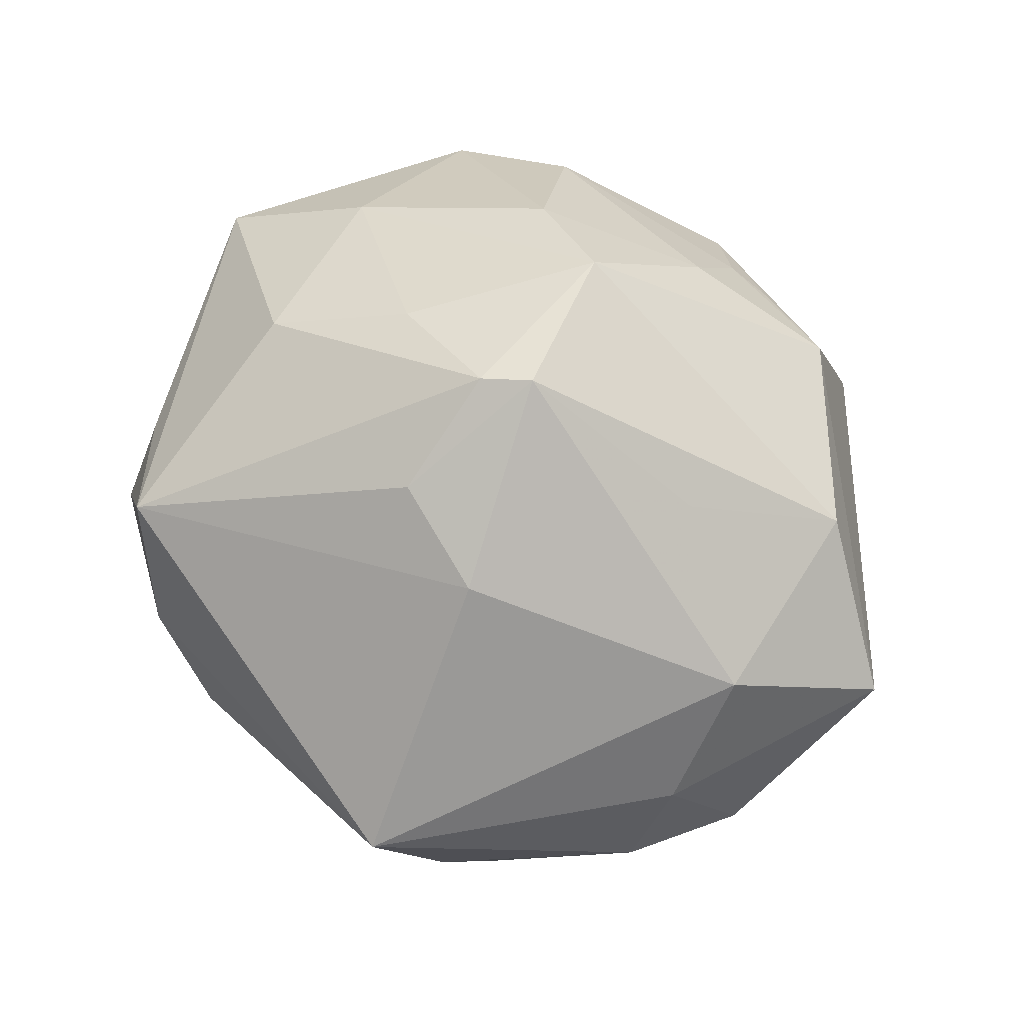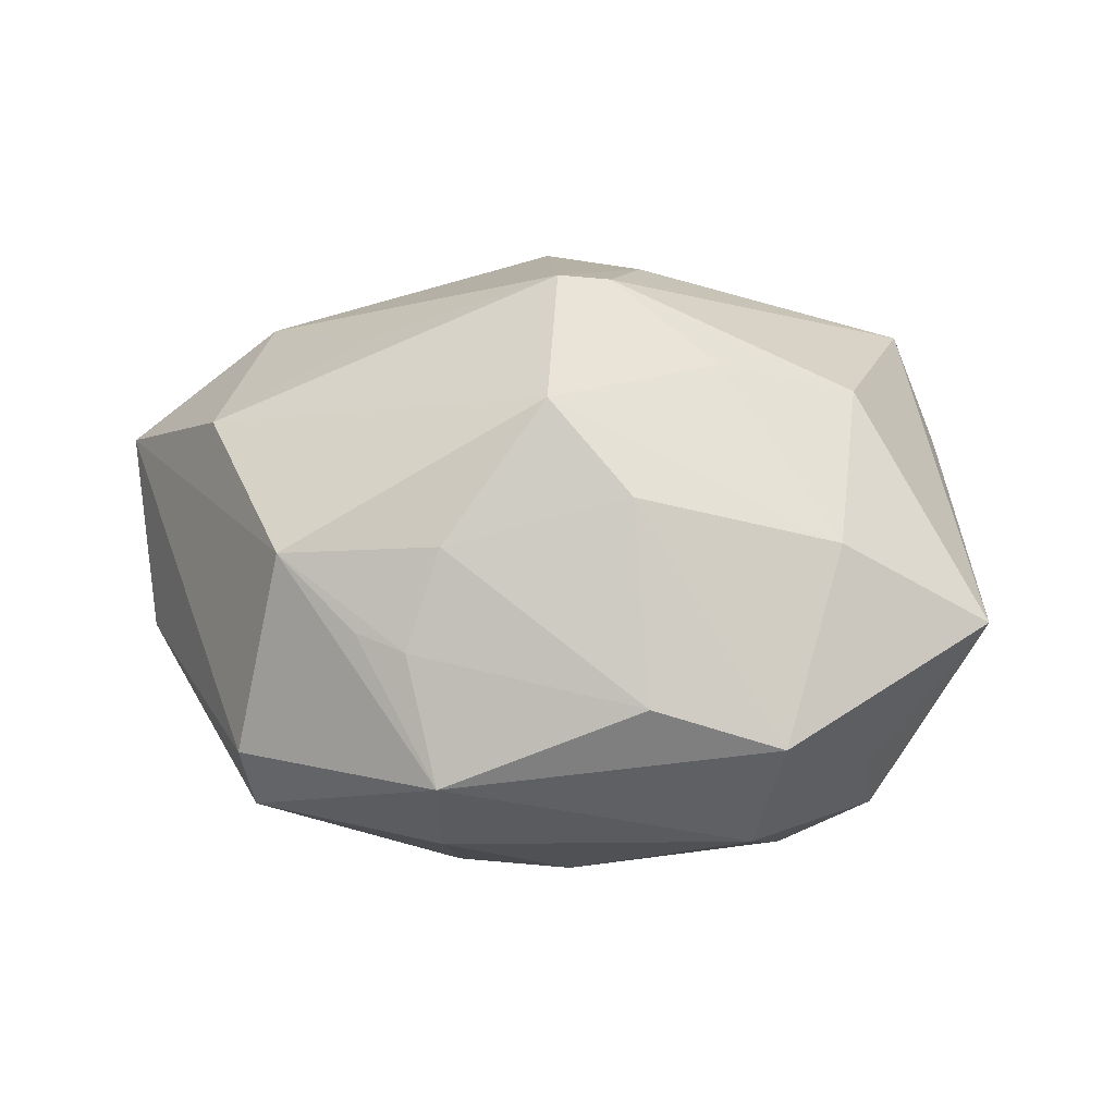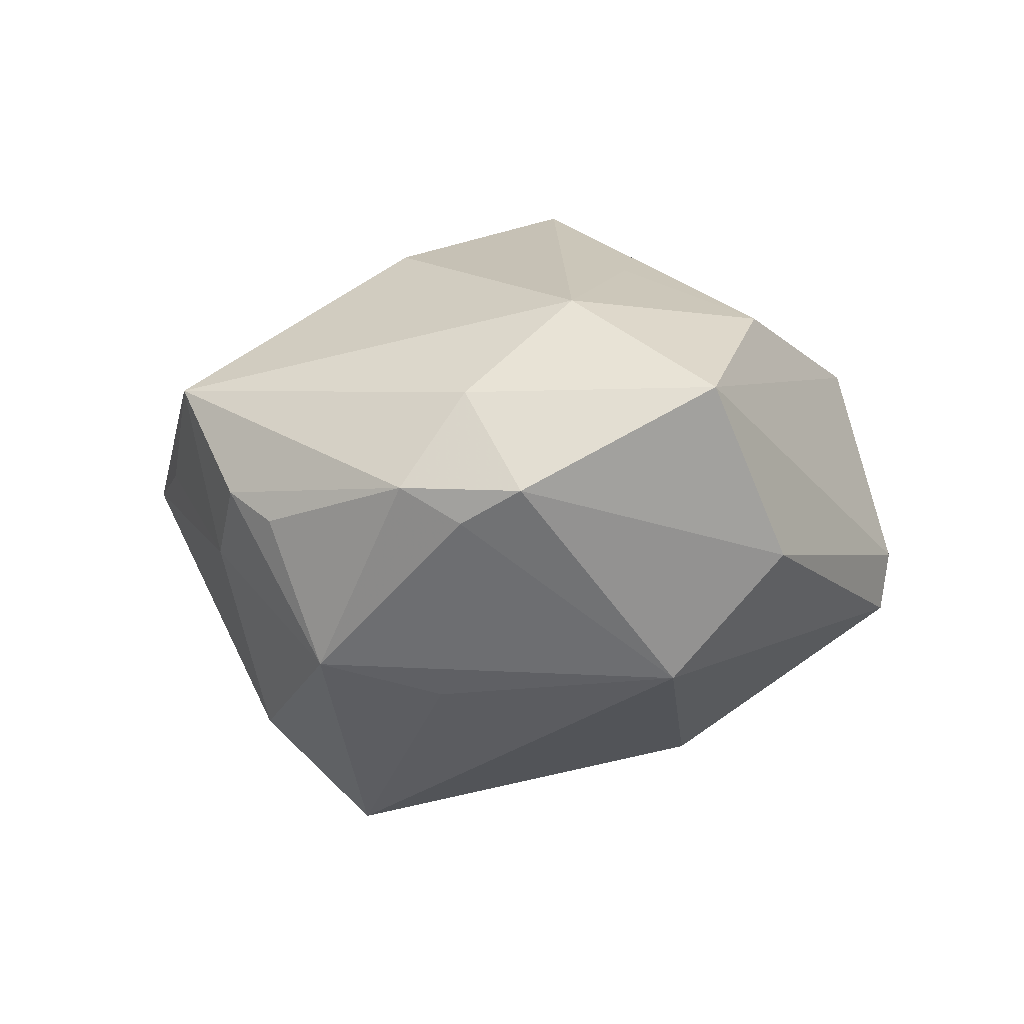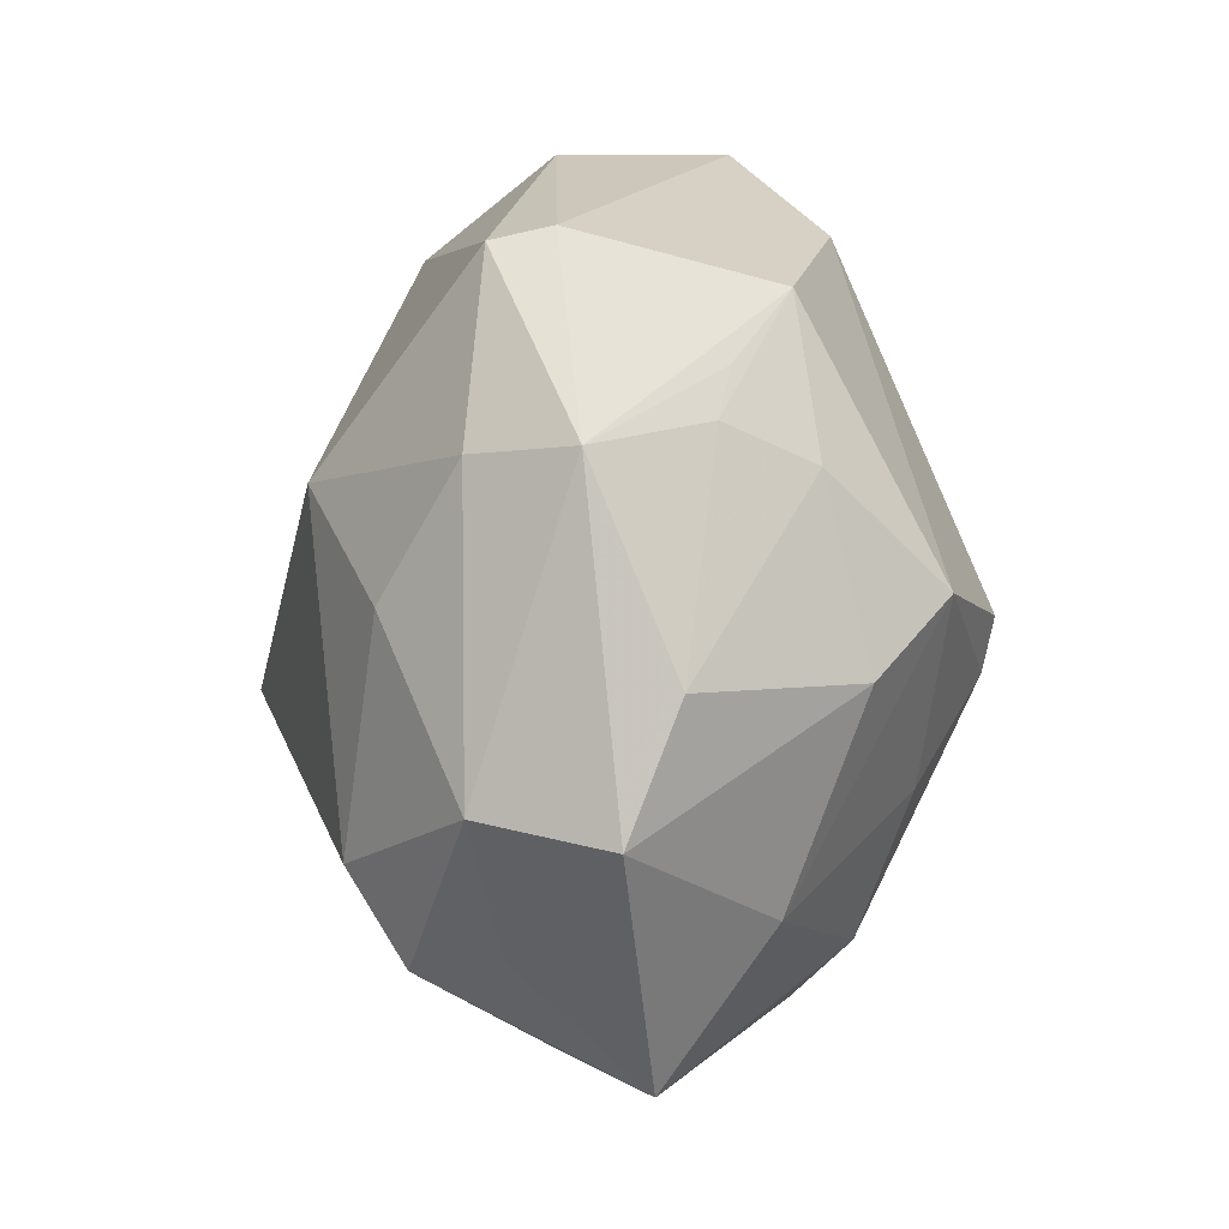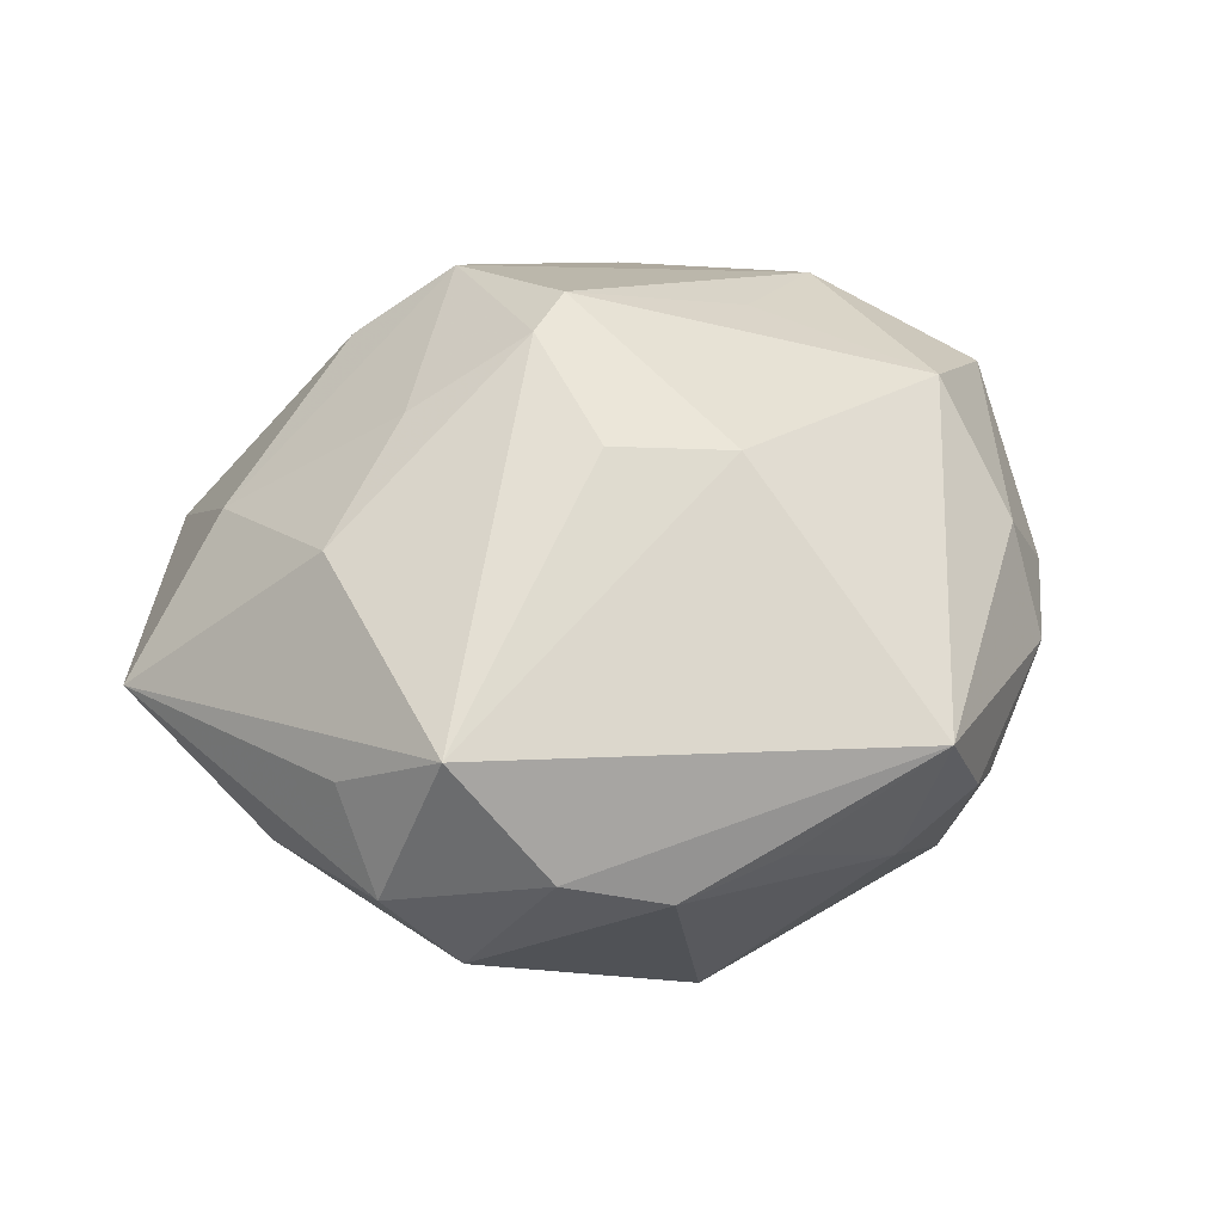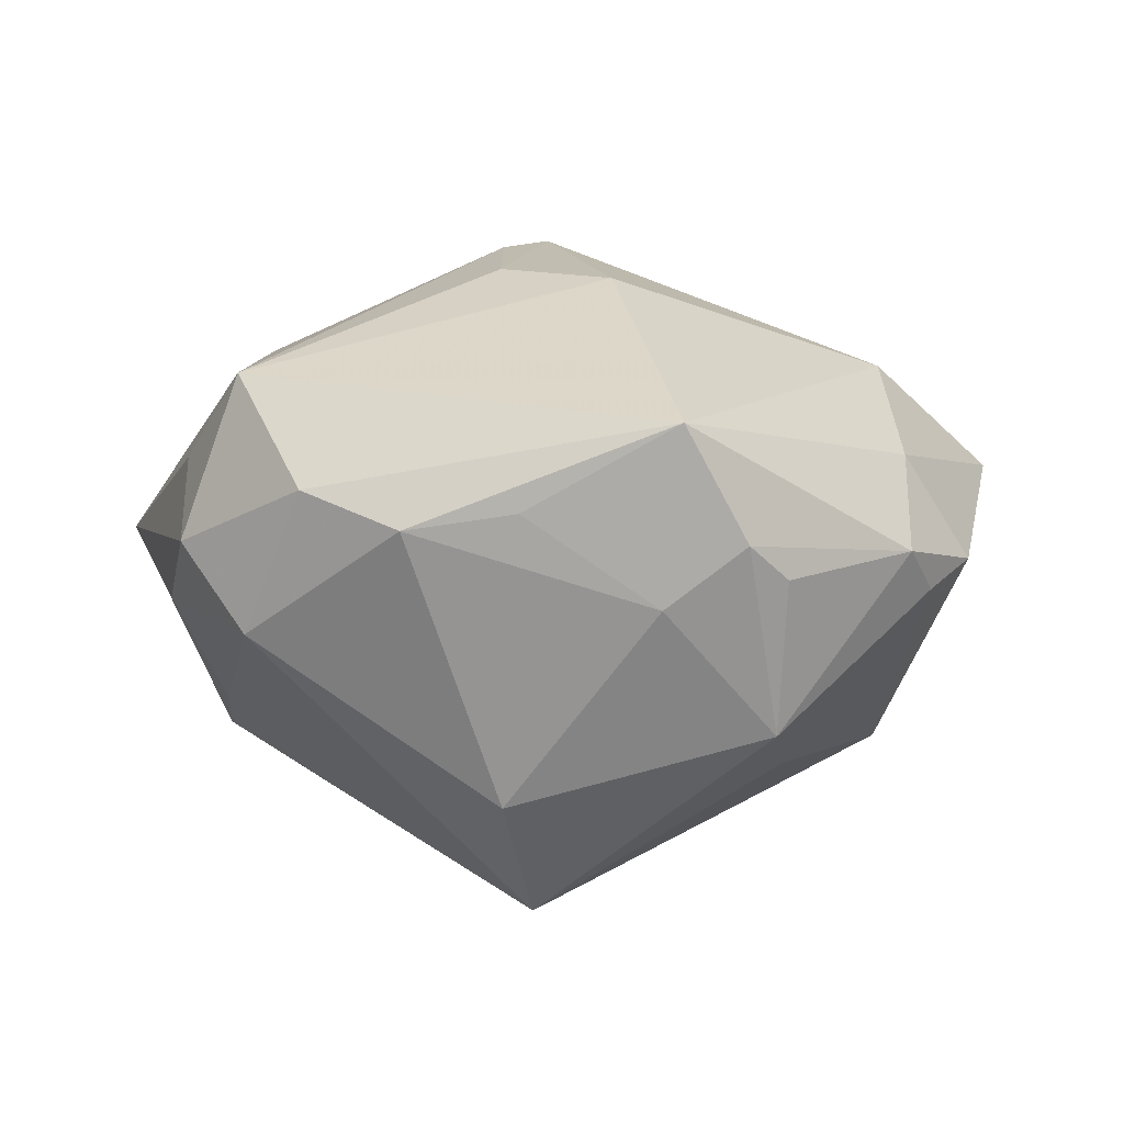
<metadata>
{"format":"obj","ext":"obj","renderer":"f3d","projection":"perspective","resolution":1024,"background":"white","views":[{"elev":76.8,"azim":30.9,"up":"+Z"},{"elev":28.7,"azim":-169.9,"up":"+Z"},{"elev":-2.6,"azim":65.2,"up":"+Z"},{"elev":76.7,"azim":-89.3,"up":"+Y"},{"elev":41.9,"azim":-34.0,"up":"+Z"},{"elev":-1.1,"azim":-4.8,"up":"+Z"}]}
</metadata>
<code>
v -0.01162 0.02661 0.02169
v -0.04058 -0.005639 -0.00434
v 0.04671 0.0006876 0.01014
v -0.02698 -0.03281 0.00556
v -0.006738 -0.03916 0.003135
v -0.0005962 0.005542 0.03479
v 0.0186 -0.03098 -0.01783
v -0.02779 0.03491 0.0005203
v 0.04228 0.01117 -0.006483
v 0.02132 -0.01836 -0.02108
v 0.006713 -0.03814 -0.005803
v -0.01715 0.006995 0.02706
v -0.03865 -0.02194 0.001025
v 0.00615 0.03109 0.01707
v -0.0457 0.01271 0.003587
v 0.01467 -0.03964 0.0002049
v 0.03374 0.01288 0.01917
v -0.003801 -0.01688 -0.03584
v -0.03095 0.01848 0.01429
v 0.02237 0.03062 0.01461
v 0.004576 0.04184 -0.003194
v -0.005511 0.003217 0.03373
v -0.03515 0.01427 -0.01807
v 0.008603 0.03608 0.008045
v 0.03336 -0.02092 0.009913
v 0.03252 -0.0277 6.721e-05
v 0.02615 0.03497 -0.005771
v -0.007517 -0.02751 -0.02482
v -0.03233 -0.02542 -0.008066
v 0.04049 -0.01798 -0.0004175
v -0.03514 0.003562 -0.01482
v 0.004305 -0.01559 0.02806
v -0.01765 -0.03737 0.001589
v 0.01392 0.03476 0.009087
v -0.03303 -0.02474 0.01729
v -0.006626 -0.009856 0.02962
v -0.005807 0.02764 -0.02084
v -0.02454 0.03155 -0.01258
v -0.03017 -0.0001539 0.02188
v 0.03563 -0.02239 -0.003596
v 0.01966 0.004521 0.02577
v 0.02472 0.03474 -0.01181
v 0.03313 -0.008677 0.02
v -0.002481 0.02176 0.0291
v 0.005268 0.03646 -0.01321
v 0.03471 0.002285 -0.01927
v -0.01507 0.03782 0.005402
v -0.0259 0.01468 -0.024
v 0.01883 -0.03676 -0.00293
v -0.03833 -0.01488 0.009678
v 0.008143 -0.04277 0.01138
v -0.03489 0.0203 -0.009476
v 0.007813 0.01813 -0.02801
f 10 7 18
f 18 48 53
f 23 48 18
f 27 20 3
f 3 20 17
f 17 43 3
f 7 26 49
f 3 43 25
f 25 43 51
f 51 26 25
f 18 7 28
f 7 11 28
f 46 53 42
f 7 10 46
f 46 10 18
f 18 53 46
f 32 35 51
f 51 43 32
f 32 43 6
f 15 35 39
f 15 13 50
f 50 35 15
f 13 35 50
f 48 23 38
f 2 13 15
f 15 23 2
f 15 8 52
f 52 23 15
f 8 38 52
f 52 38 23
f 6 43 41
f 41 17 6
f 43 17 41
f 16 11 7
f 7 49 16
f 51 11 16
f 16 26 51
f 16 49 26
f 33 28 11
f 9 46 42
f 9 27 3
f 42 27 9
f 3 25 30
f 30 25 26
f 30 9 3
f 46 9 30
f 36 32 6
f 35 32 36
f 22 39 35
f 22 36 6
f 35 36 22
f 12 39 22
f 19 39 12
f 15 39 19
f 19 8 15
f 19 1 8
f 37 53 48
f 48 38 37
f 21 38 8
f 21 27 42
f 20 27 21
f 31 23 18
f 31 2 23
f 20 24 14
f 28 33 29
f 18 28 29
f 29 31 18
f 13 2 29
f 2 31 29
f 5 11 51
f 51 33 5
f 5 33 11
f 51 35 4
f 4 33 51
f 4 35 13
f 13 29 4
f 4 29 33
f 40 26 7
f 40 30 26
f 7 46 40
f 46 30 40
f 12 22 44
f 44 19 12
f 1 19 44
f 44 22 6
f 44 14 1
f 20 14 44
f 6 17 44
f 44 17 20
f 45 37 38
f 38 21 45
f 45 21 42
f 42 53 45
f 53 37 45
f 34 24 20
f 20 21 34
f 34 21 24
f 24 21 47
f 47 14 24
f 1 14 47
f 8 1 47
f 47 21 8

</code>
